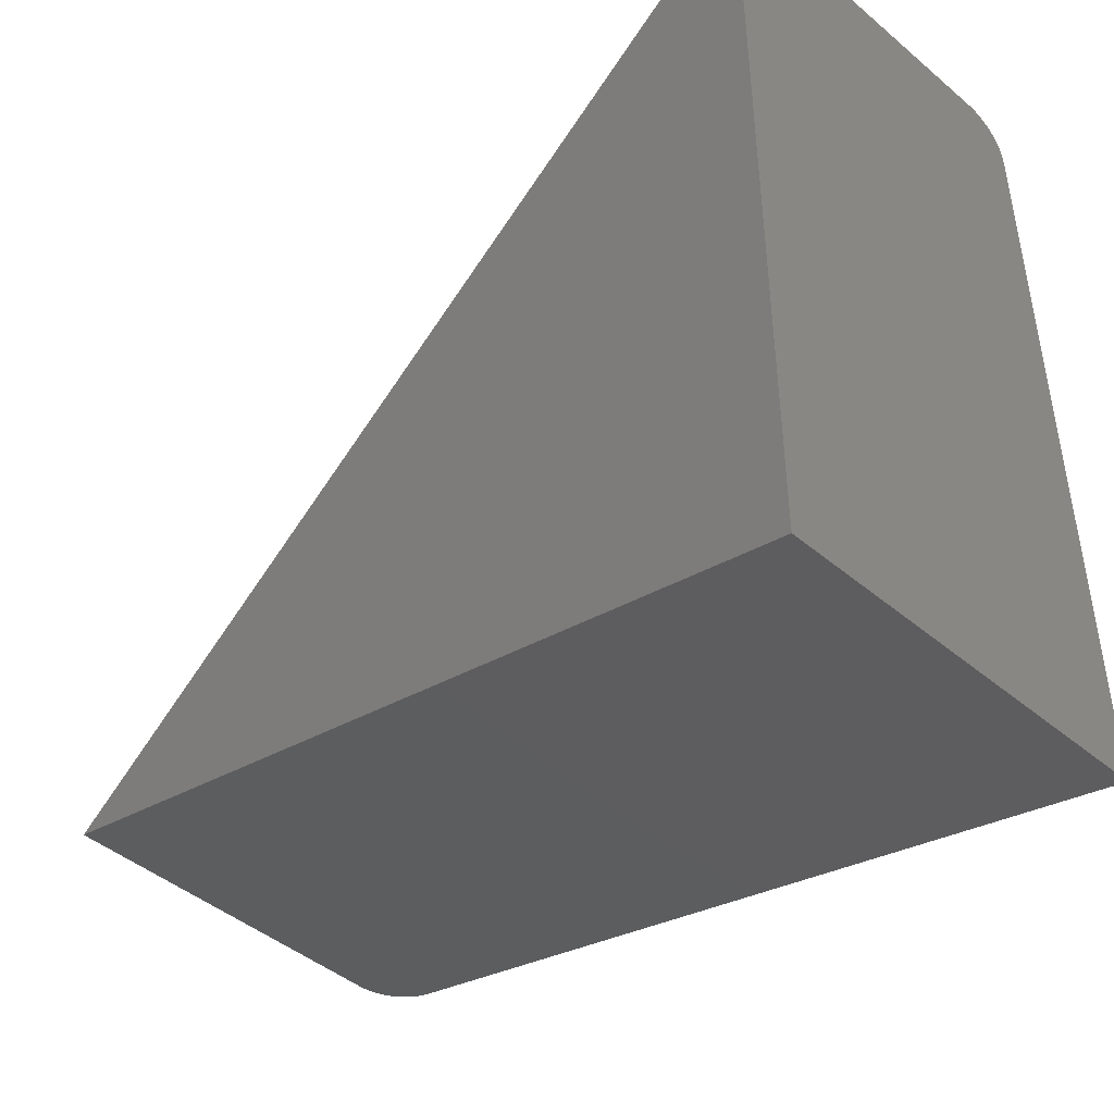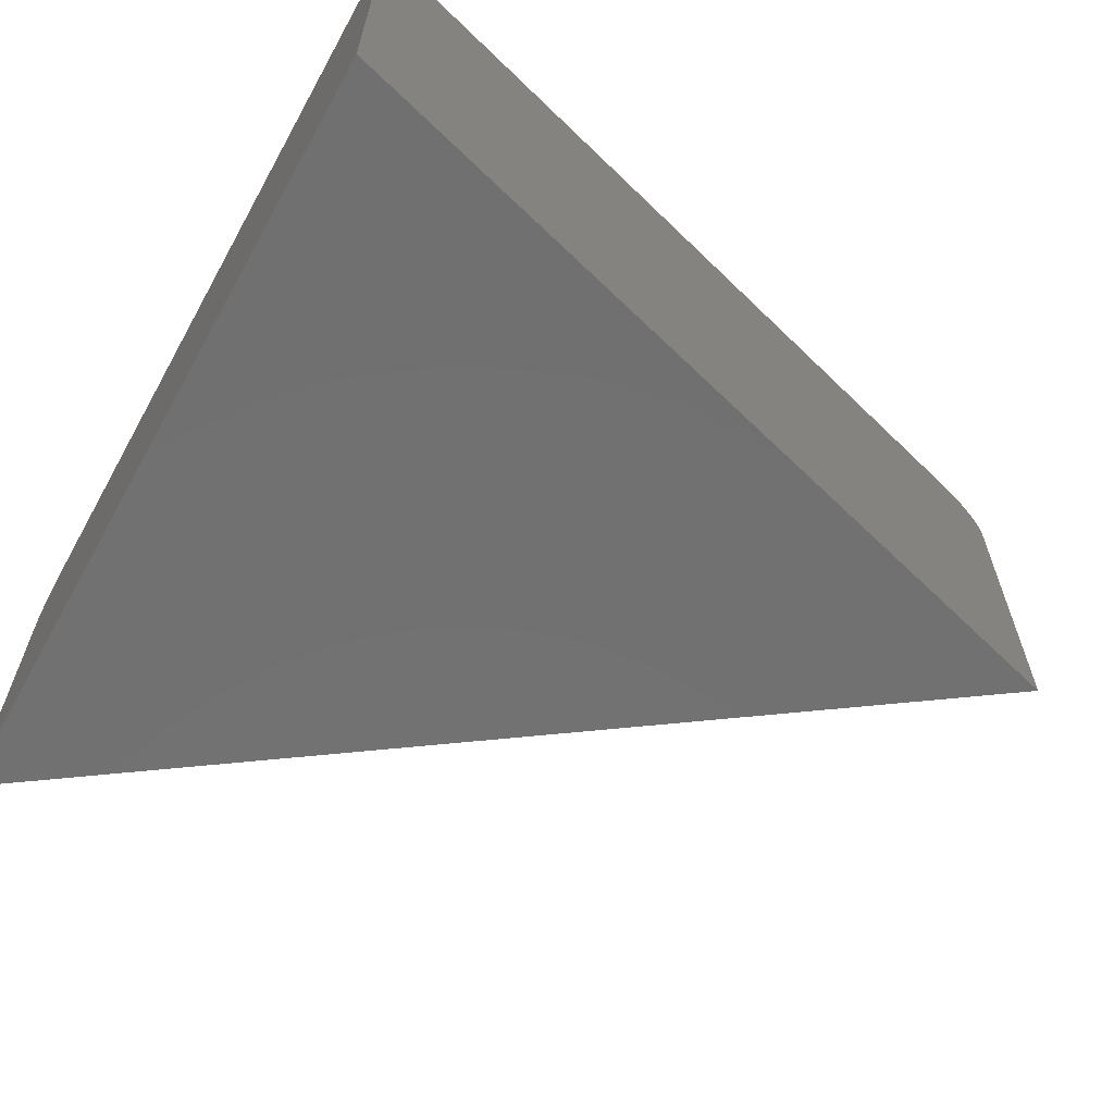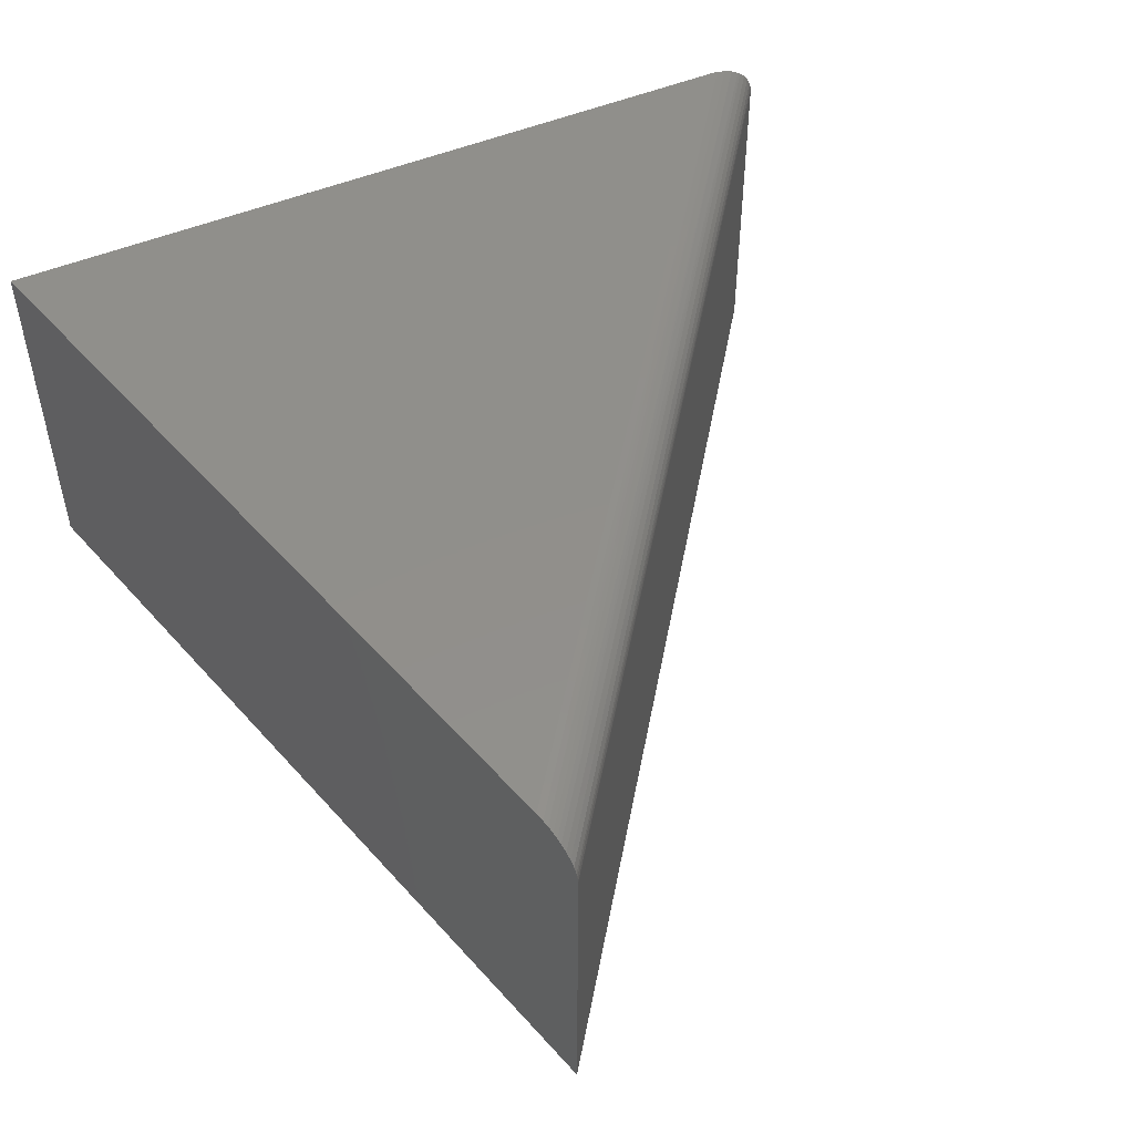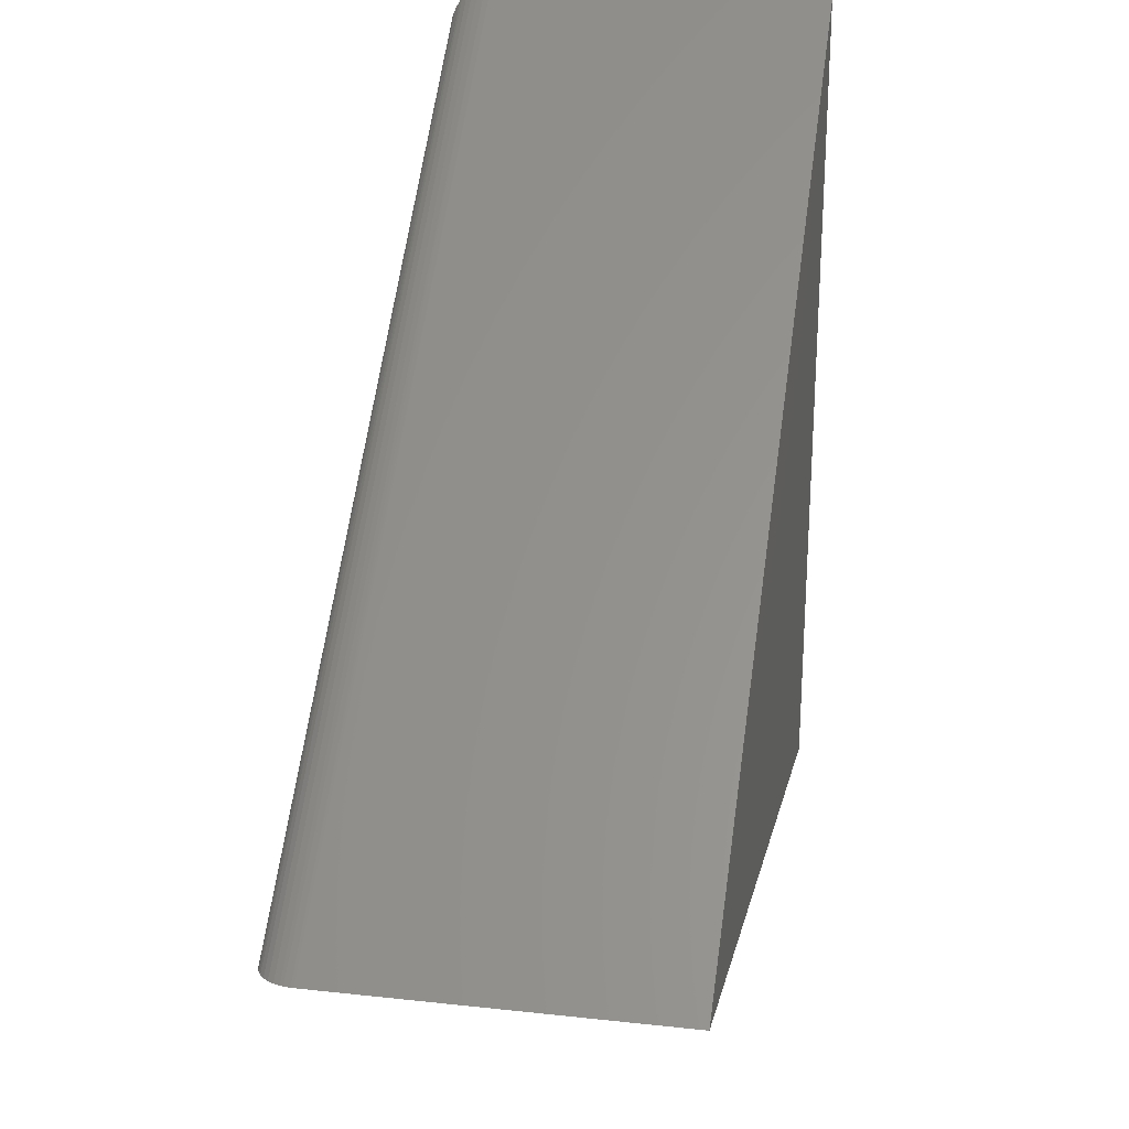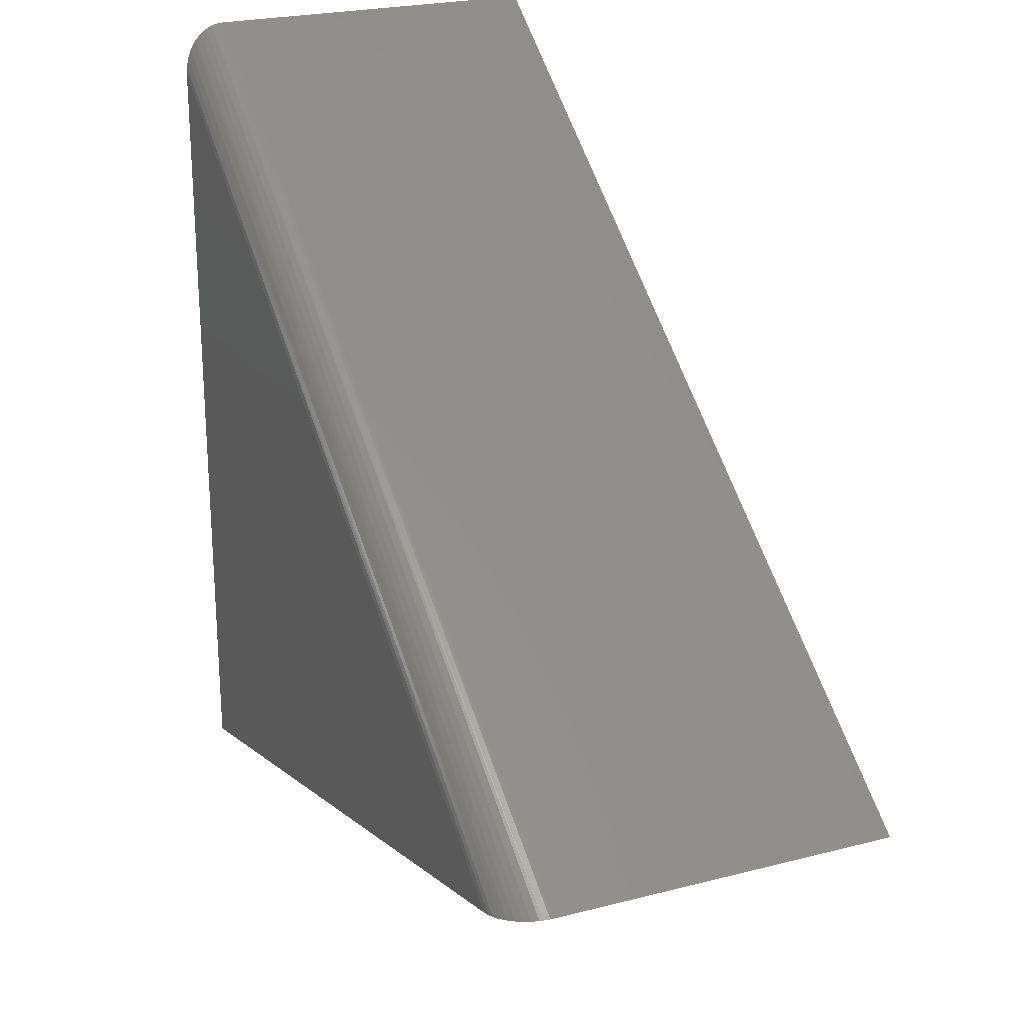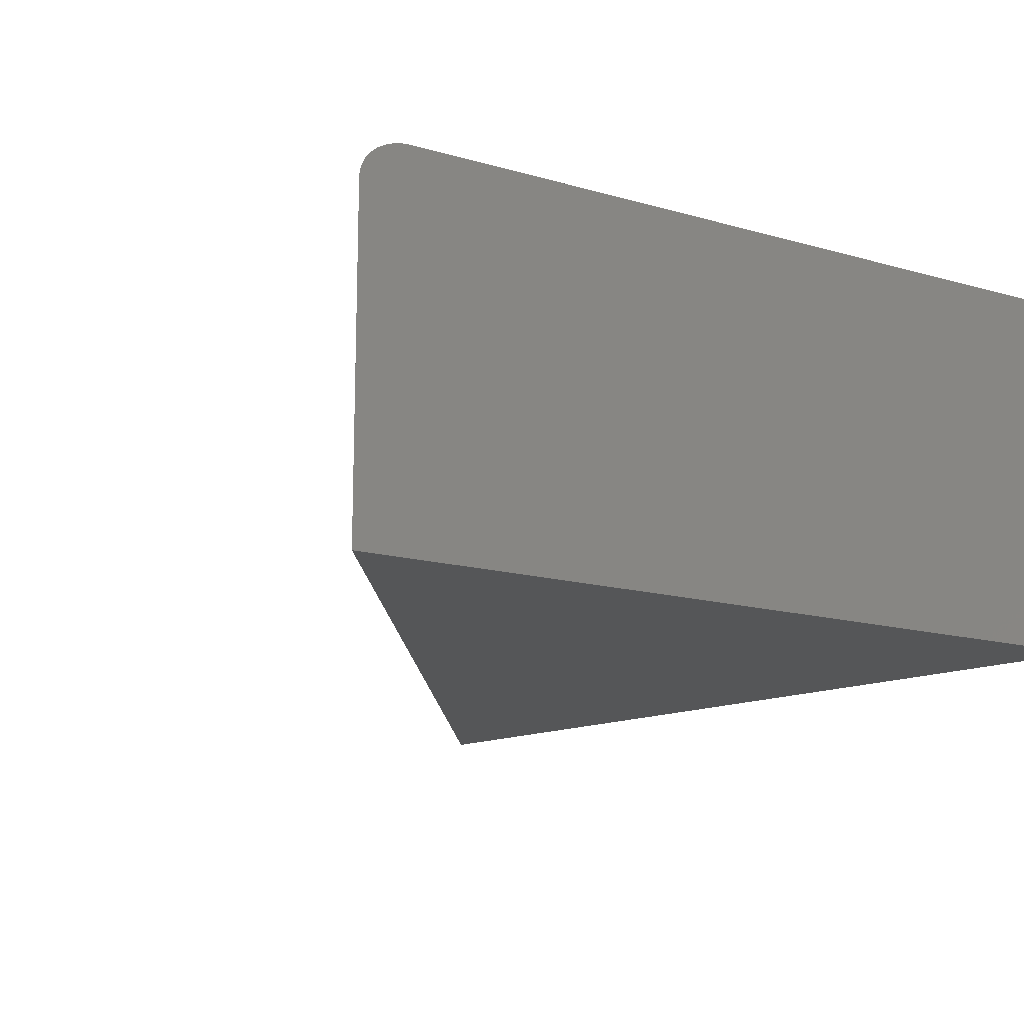
<metadata>
{"format":"stl","ext":"stl","renderer":"f3d","projection":"perspective","resolution":1024,"background":"white","views":[{"elev":-45.2,"azim":-134.1,"up":"+Y"},{"elev":-62.8,"azim":-29.2,"up":"+Z"},{"elev":50.4,"azim":65.5,"up":"+Z"},{"elev":26.2,"azim":99.8,"up":"+Y"},{"elev":23.6,"azim":66.5,"up":"+Y"},{"elev":-15.0,"azim":-121.5,"up":"+Z"}]}
</metadata>
<code>
# stl→obj: 28 verts, 52 faces
v -0.75 0.3333 0.4219
v -0.75 -0.5424 0.4219
v 0.1445 -0.2976 0.4219
v 0.2031 -0.2816 0.375
v 0.2031 -0.2816 0
v -0.75 0.3906 0.375
v -0.75 0.3906 0
v 0.203 -0.2816 0.378
v 0.2018 -0.2819 0.3848
v 0.2007 -0.2822 0.3884
v 0.1973 -0.2832 0.3954
v 0.1925 -0.2845 0.402
v 0.1864 -0.2861 0.4078
v 0.1793 -0.2881 0.4127
v 0.1738 -0.2896 0.4156
v 0.1681 -0.2912 0.4179
v 0.161 -0.2931 0.42
v 0.1537 -0.2951 0.4213
v -0.75 -0.5424 0
v -0.75 0.3708 0.4104
v -0.75 0.3523 0.4192
v -0.75 0.362 0.4156
v -0.75 0.3423 0.4213
v -0.75 0.3742 0.4078
v -0.75 0.3801 0.402
v -0.75 0.3848 0.3956
v -0.75 0.3882 0.3886
v -0.75 0.3901 0.3813
f 1 2 3
f 4 5 6
f 6 5 7
f 4 8 9
f 5 4 9
f 5 9 10
f 5 10 11
f 5 11 12
f 5 12 13
f 5 13 14
f 5 14 15
f 5 15 16
f 5 16 17
f 5 17 18
f 5 18 3
f 5 3 2
f 5 2 19
f 20 21 22
f 19 2 1
f 19 1 23
f 19 23 7
f 23 21 20
f 23 20 24
f 23 24 25
f 23 25 26
f 23 26 27
f 23 27 28
f 23 28 6
f 23 6 7
f 1 18 23
f 1 3 18
f 6 8 4
f 6 28 8
f 8 28 9
f 28 27 9
f 9 27 10
f 10 27 26
f 10 26 11
f 11 26 25
f 11 25 12
f 12 25 24
f 12 24 13
f 13 24 20
f 13 20 14
f 14 20 22
f 14 22 15
f 16 15 22
f 22 21 16
f 16 21 17
f 17 21 23
f 17 23 18
f 5 19 7

</code>
